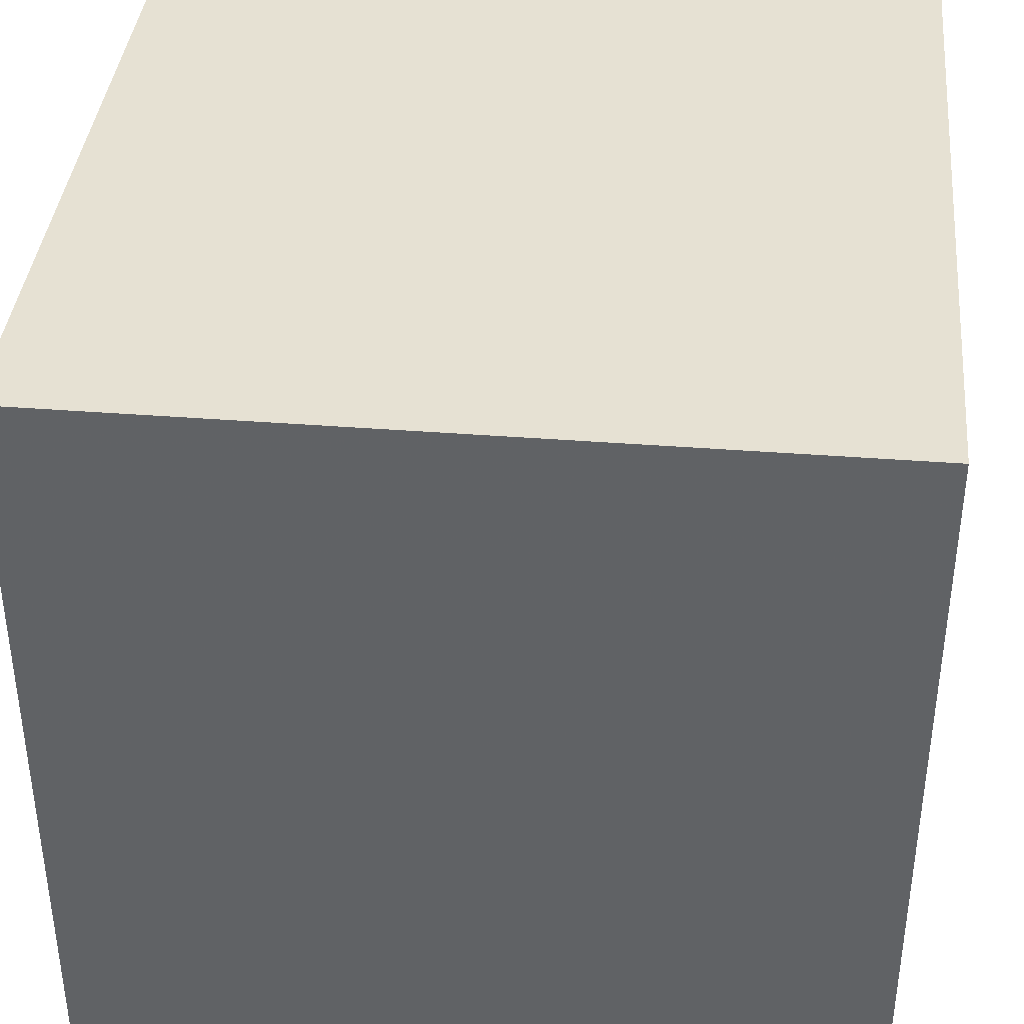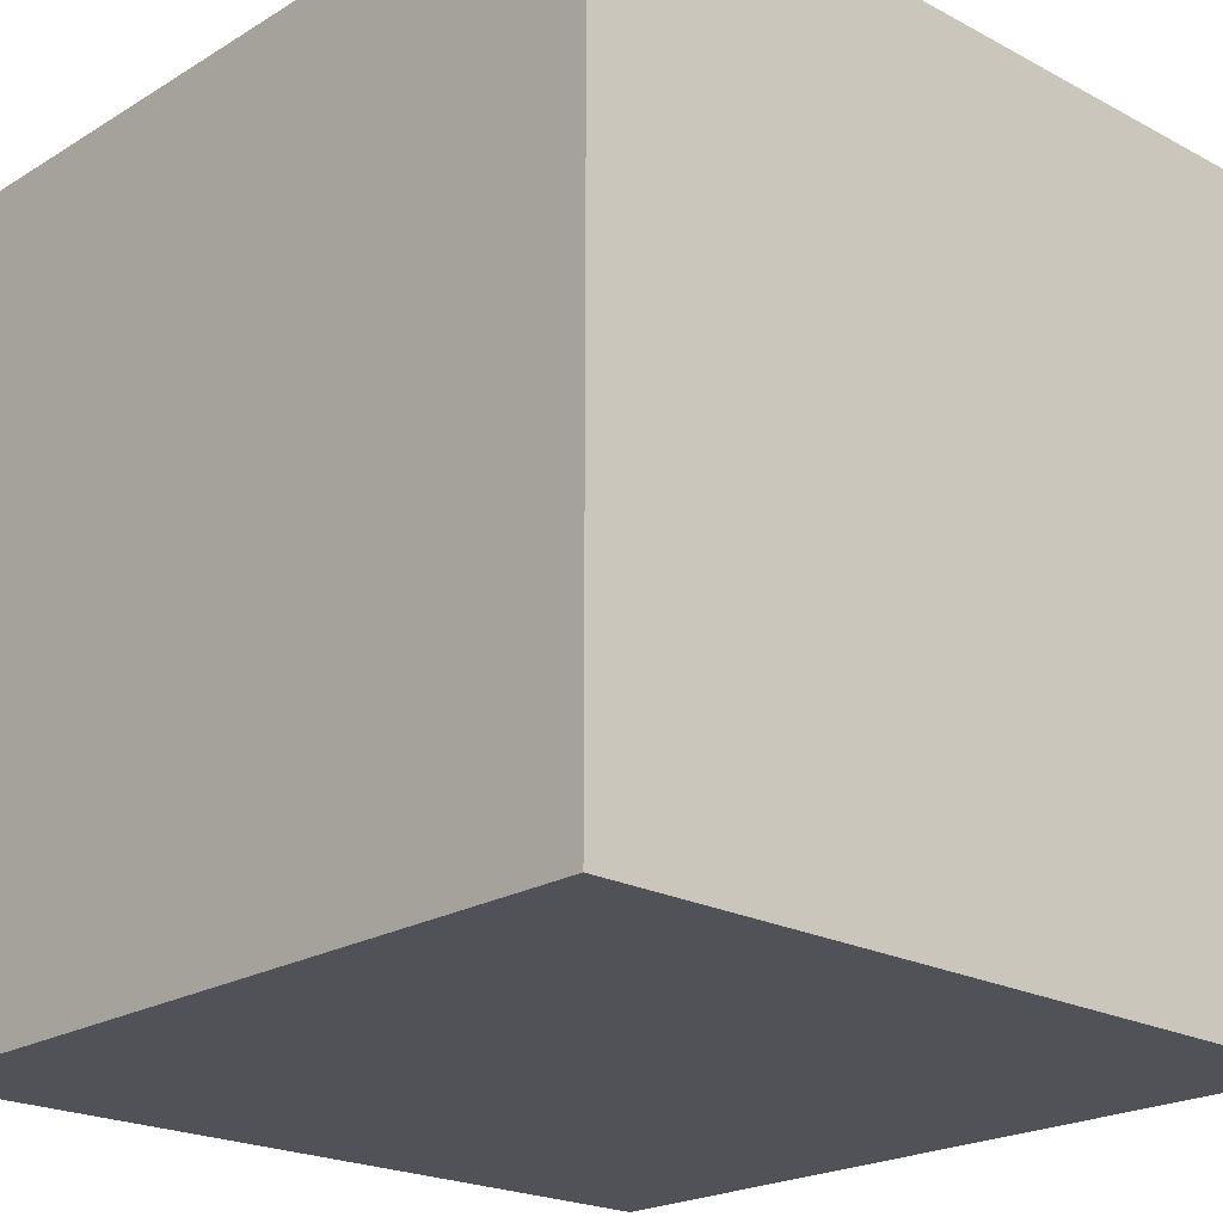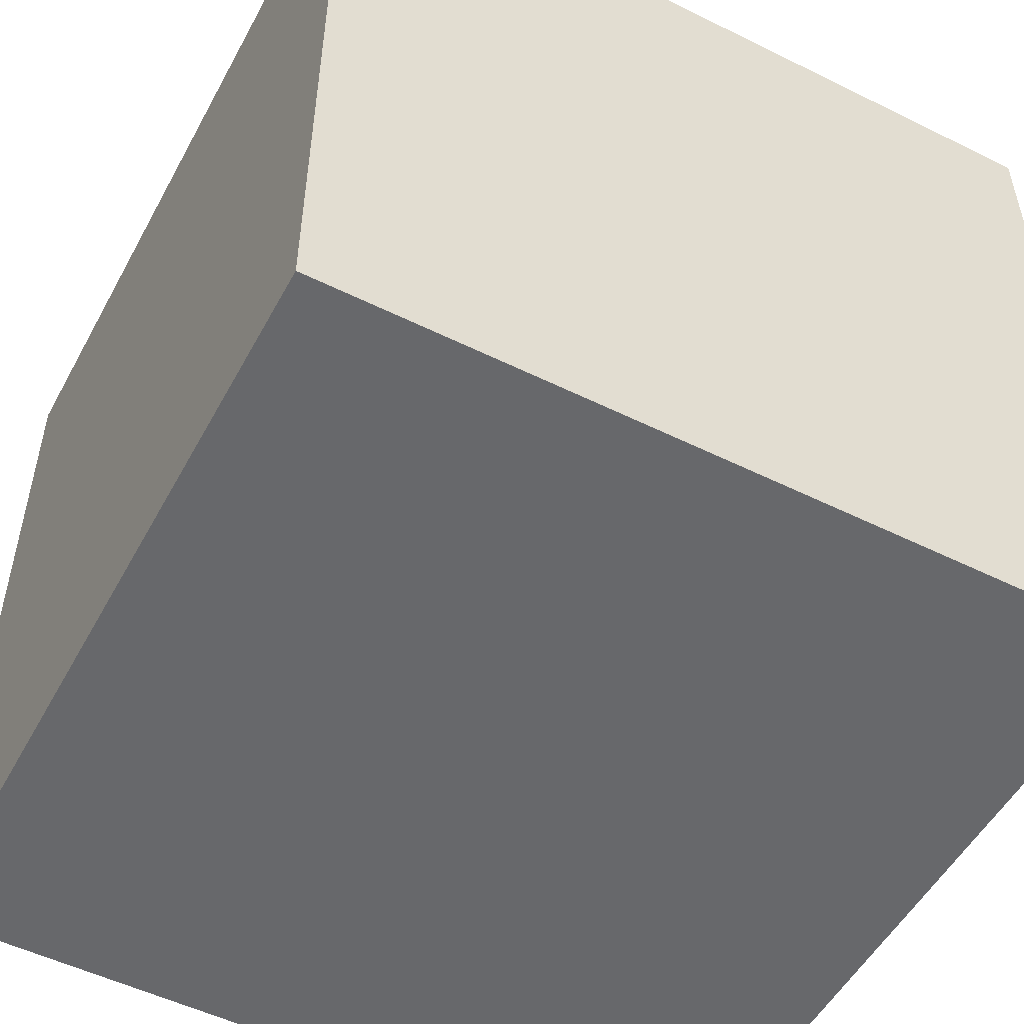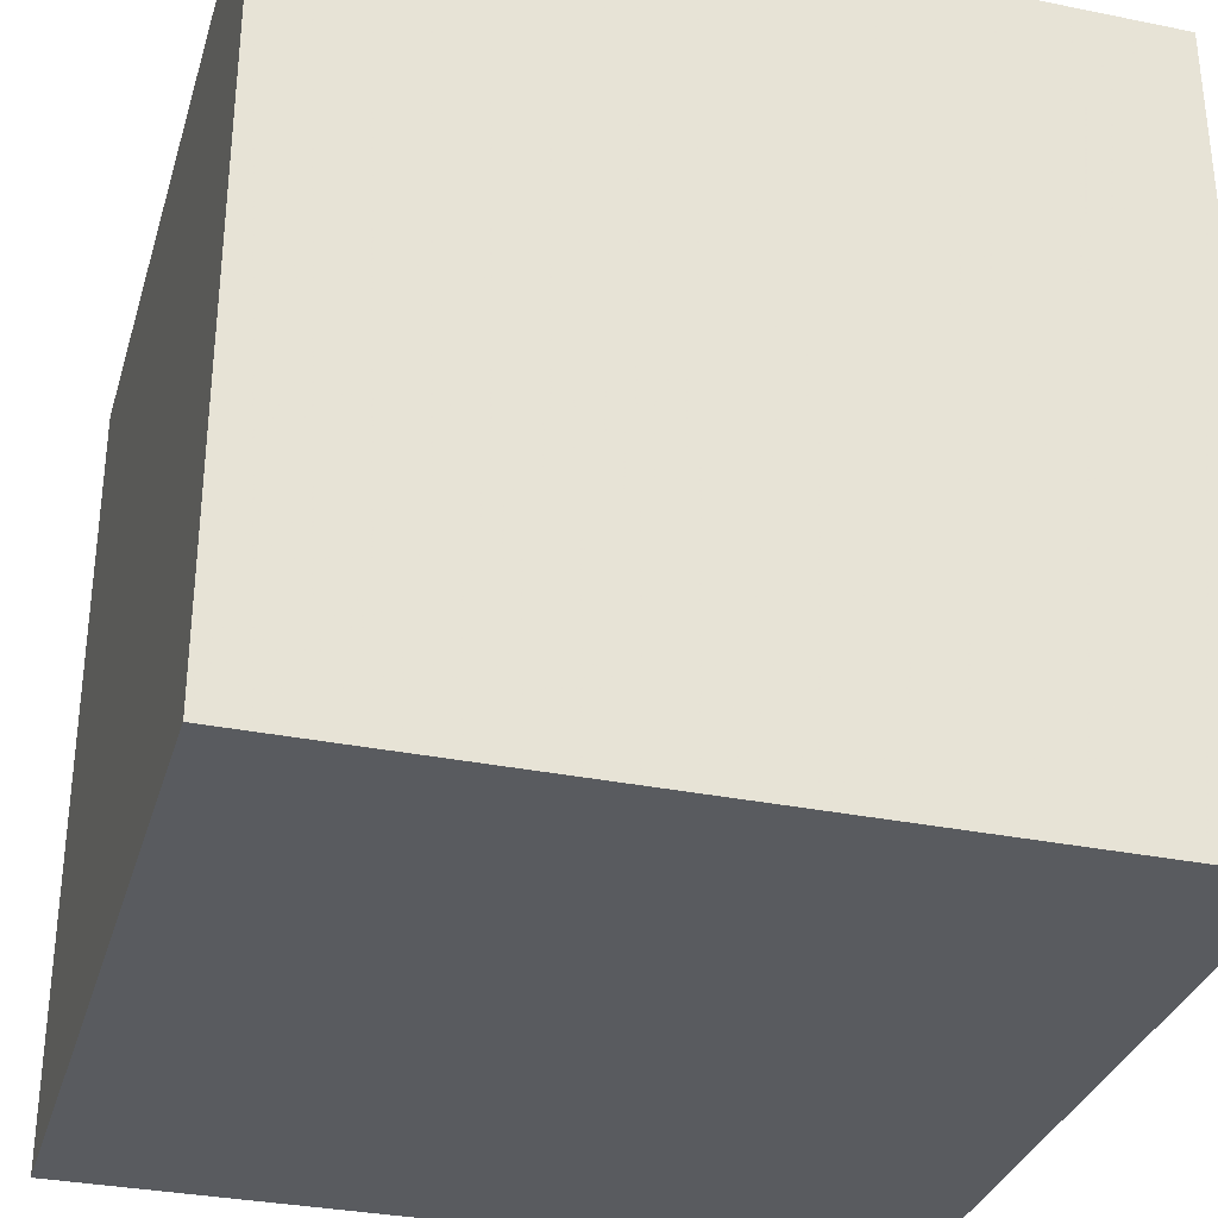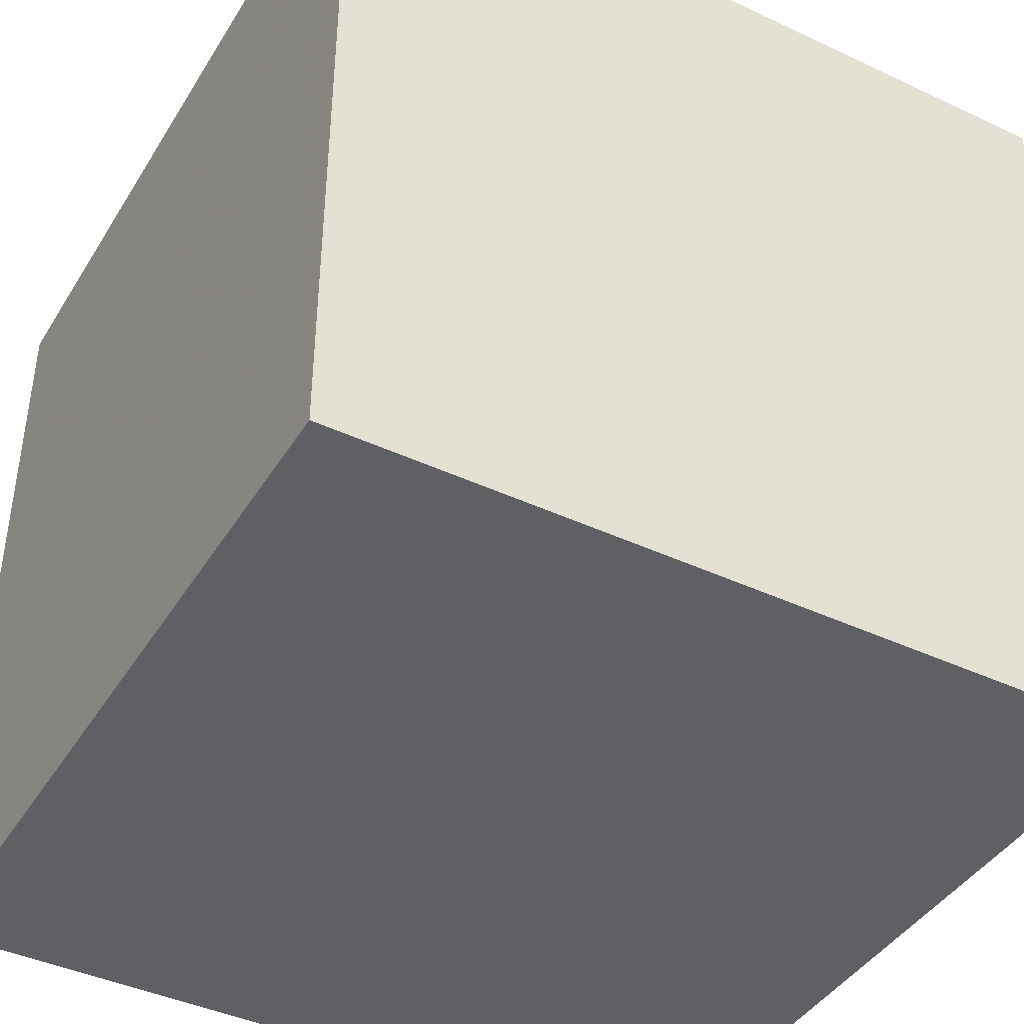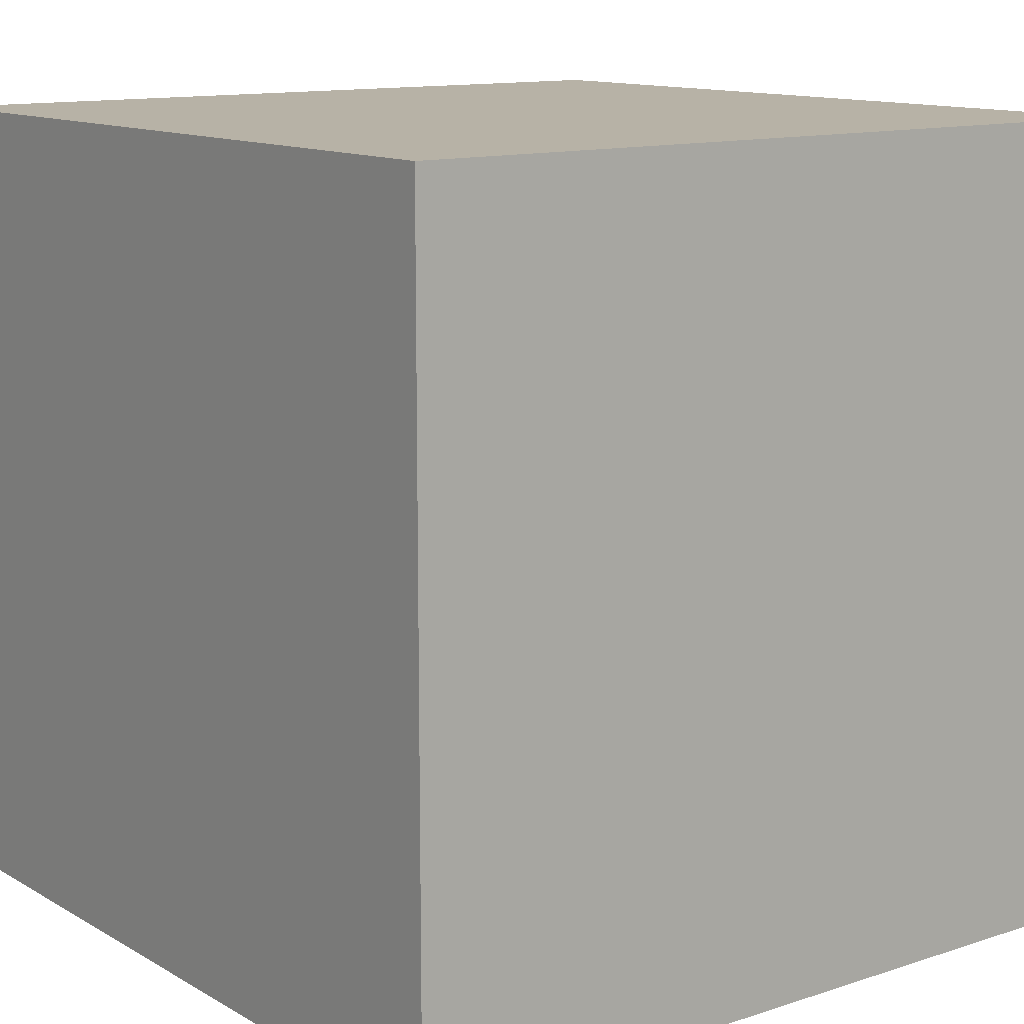
<metadata>
{"format":"obj","ext":"obj","renderer":"f3d","projection":"perspective","resolution":1024,"background":"white","views":[{"elev":38.8,"azim":-84.4,"up":"+Y"},{"elev":-21.5,"azim":-133.2,"up":"+Y"},{"elev":-52.4,"azim":-28.0,"up":"+Z"},{"elev":-32.4,"azim":-105.8,"up":"+Y"},{"elev":-42.2,"azim":150.7,"up":"+Z"},{"elev":12.4,"azim":-37.4,"up":"+Y"}]}
</metadata>
<code>
v 0 0 0
v 0 1 0
v 1 1 0
v 1 0 0
v 0 0 1
v 0 1 1
v 1 1 1
v 1 0 1
f 1 2 3
f 1 3 4
f 4 3 8
f 8 3 7
f 8 7 6
f 8 6 5
f 5 6 1
f 1 6 2
f 2 6 3
f 3 6 7
f 5 1 8
f 8 1 4

</code>
